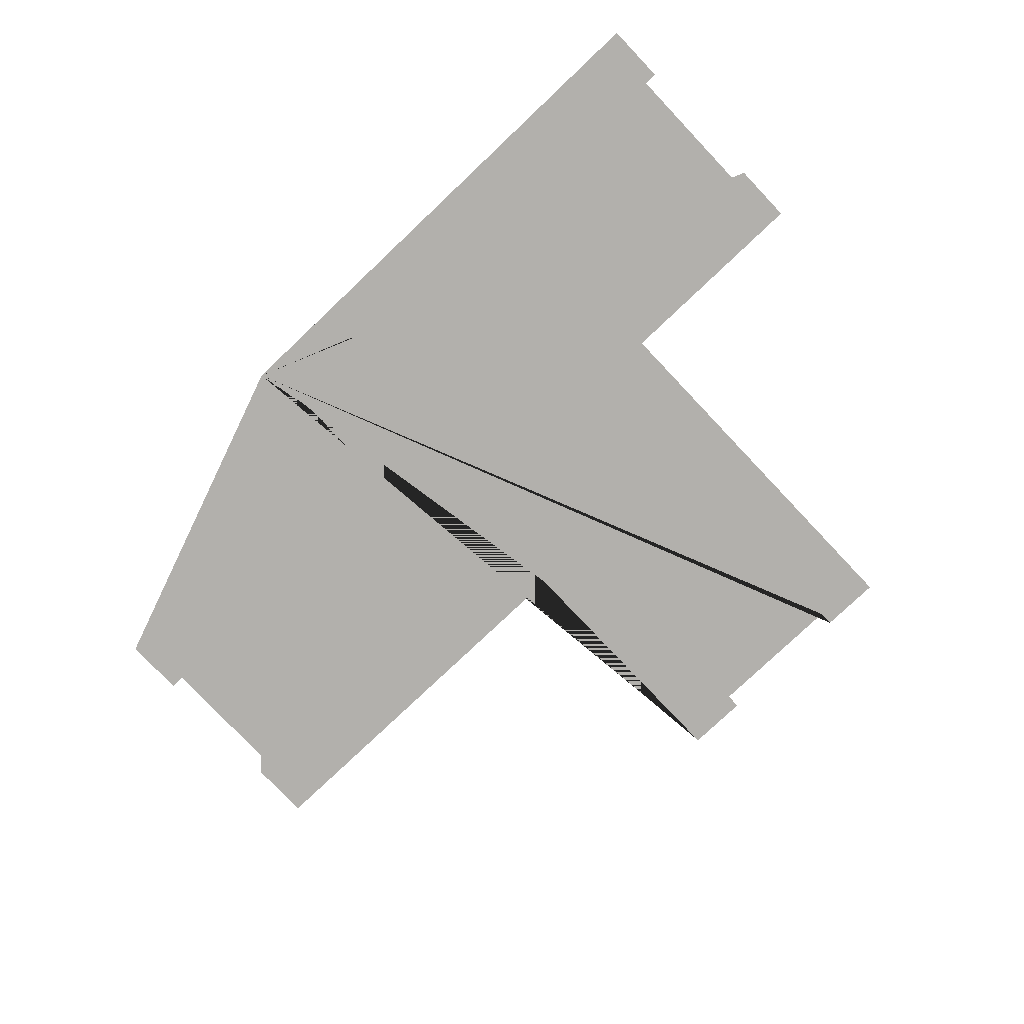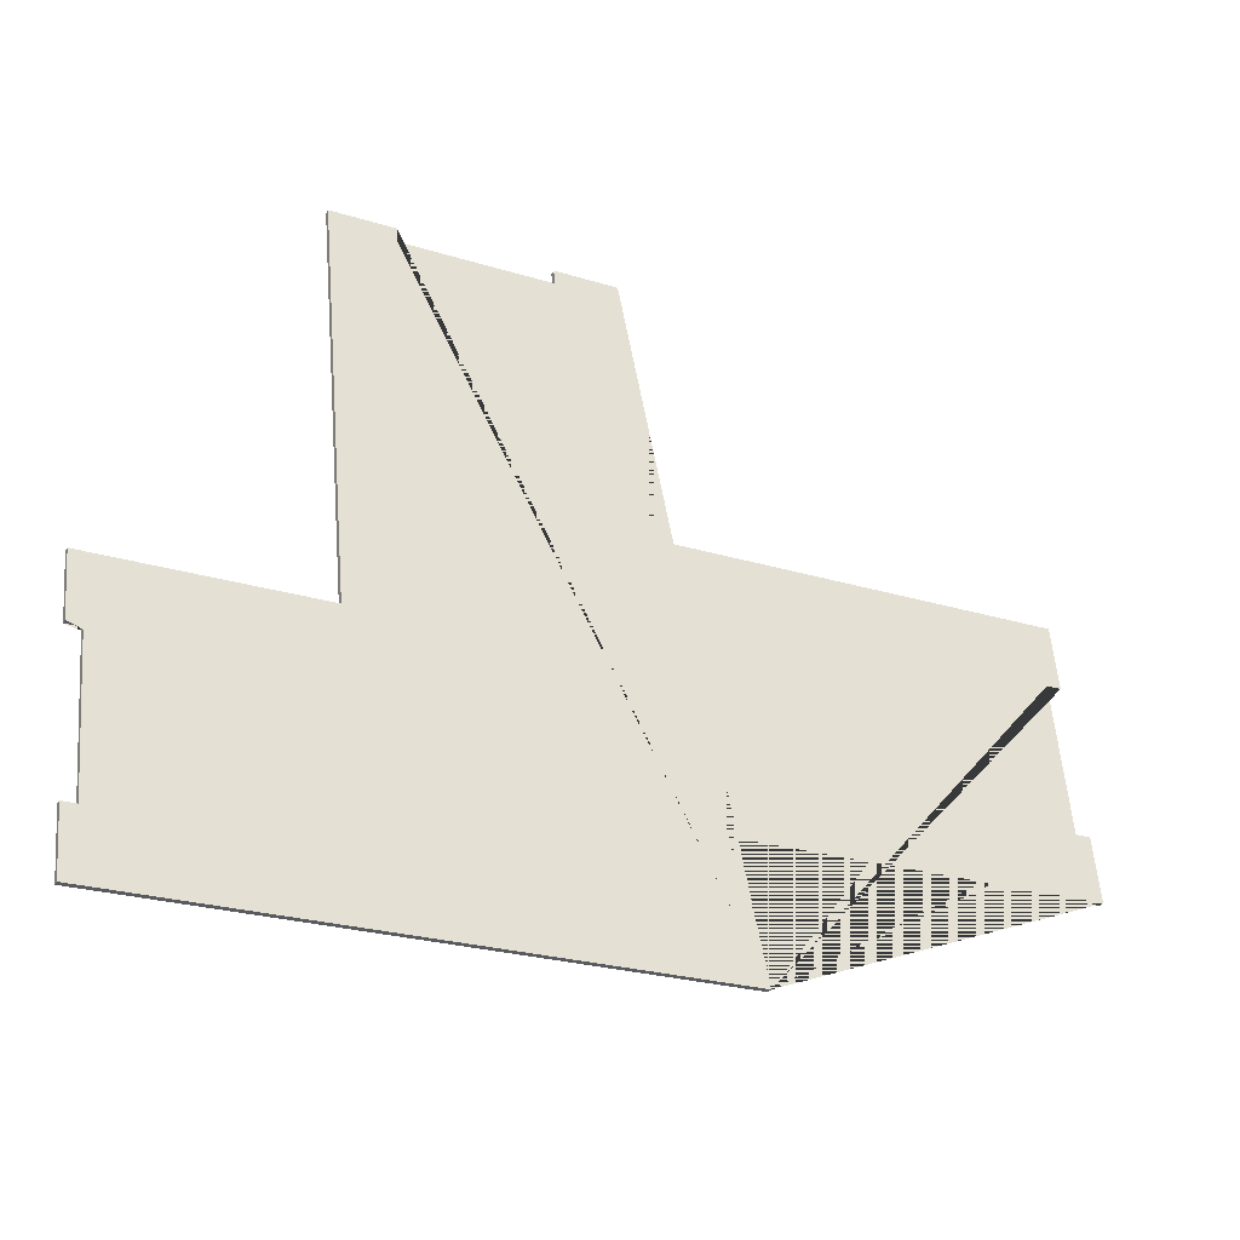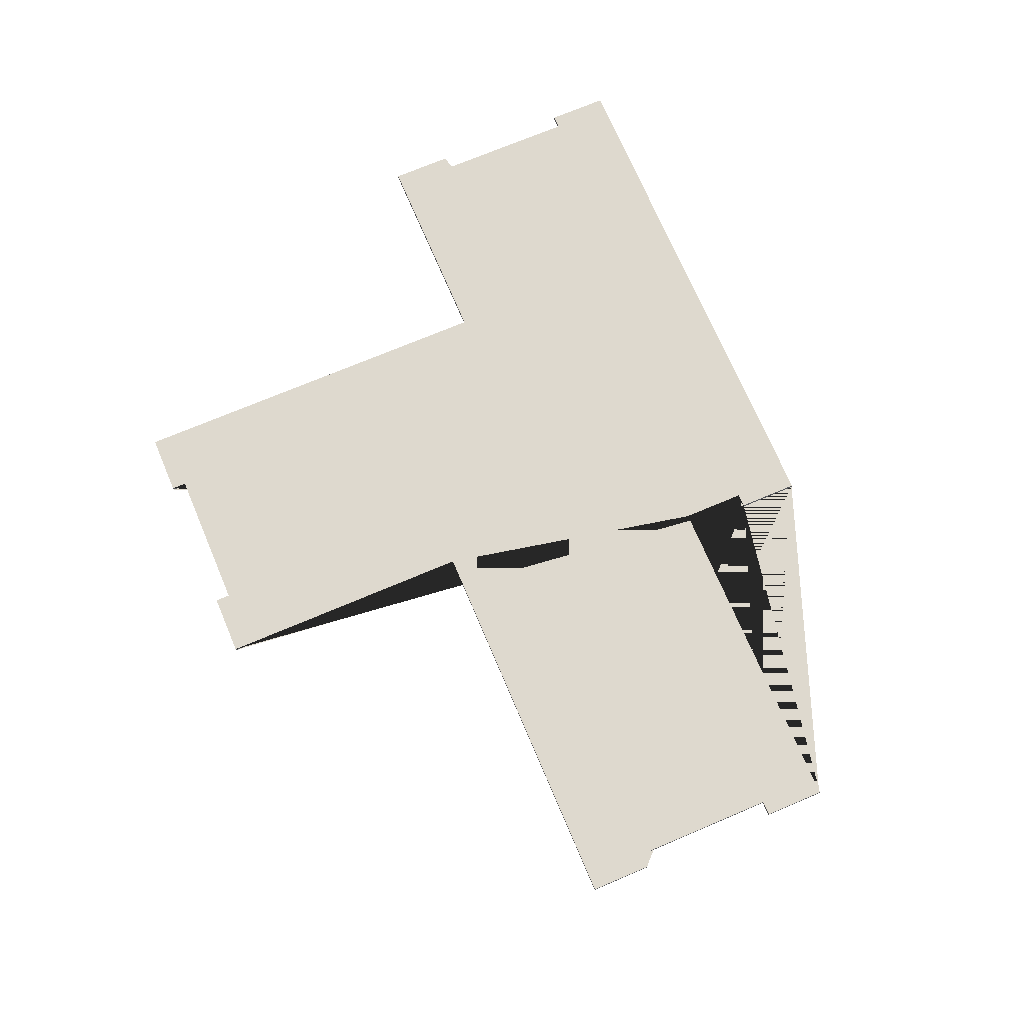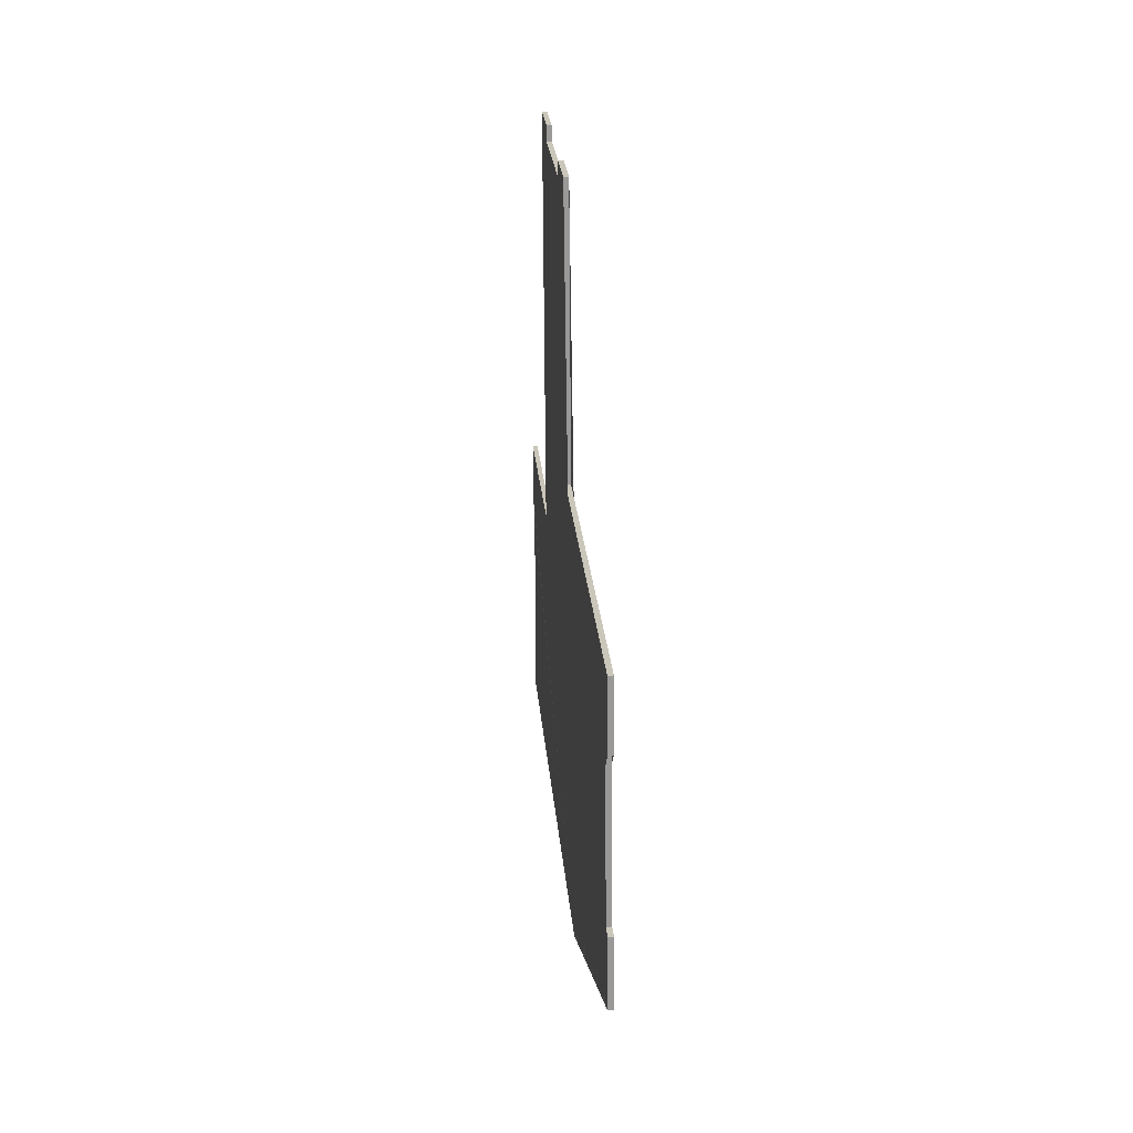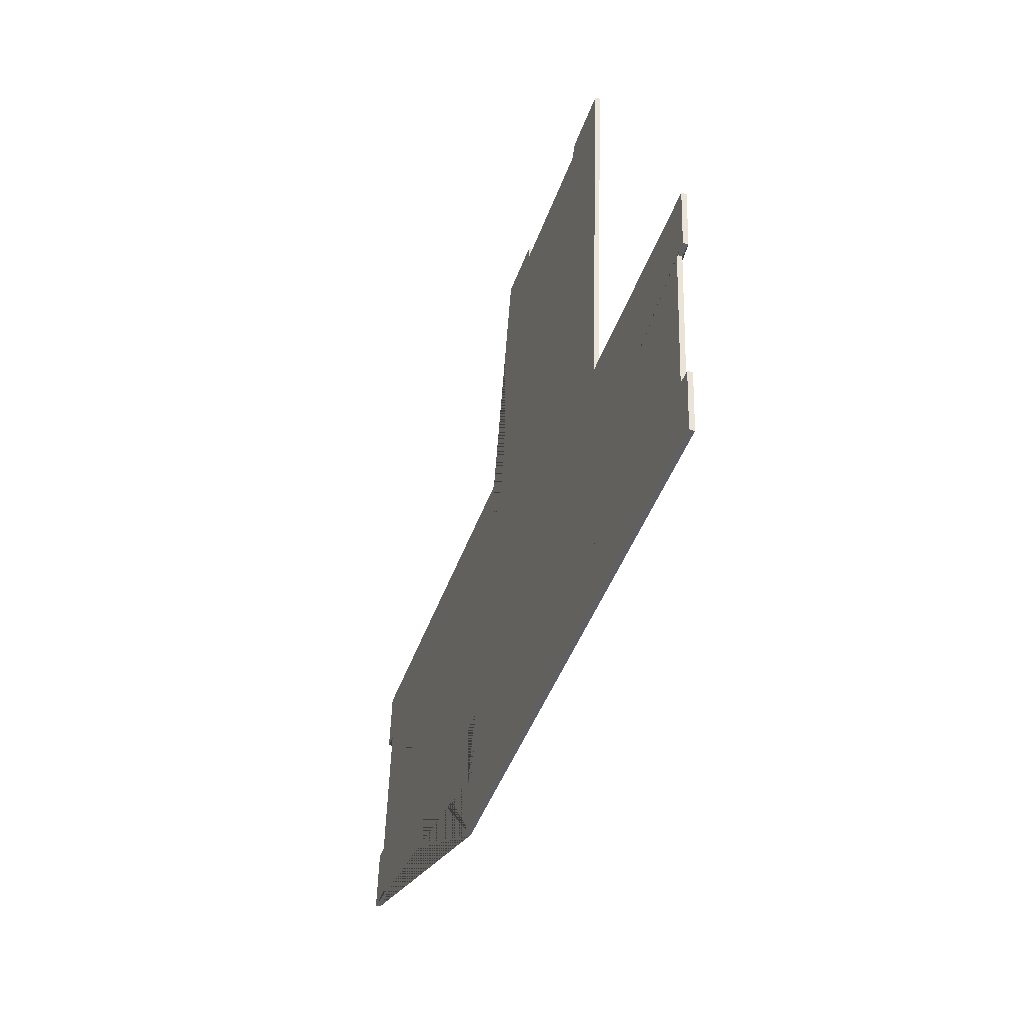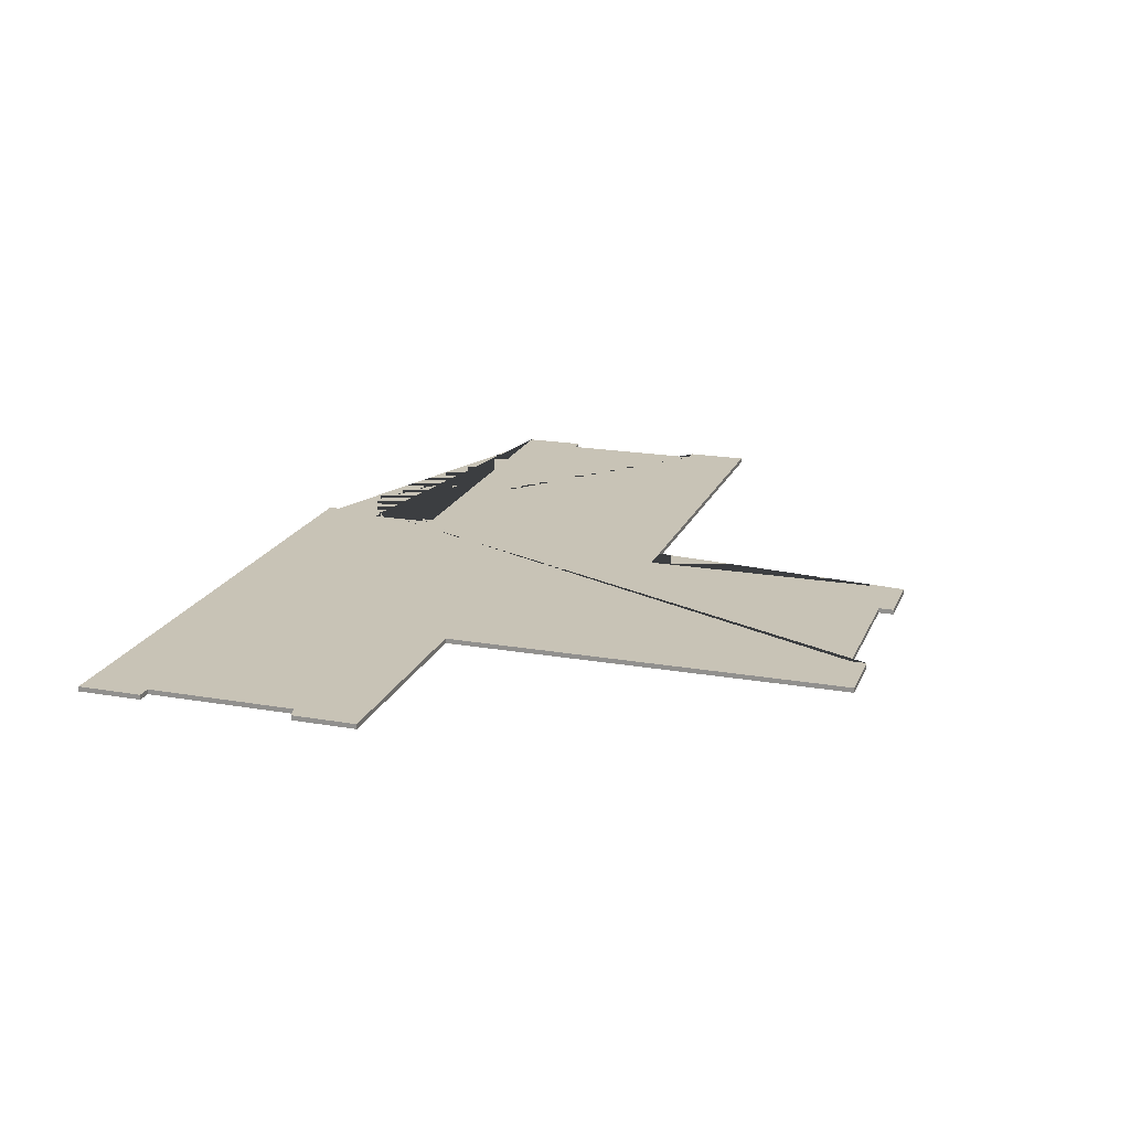
<metadata>
{"format":"obj","ext":"obj","renderer":"f3d","projection":"perspective","resolution":1024,"background":"white","views":[{"elev":-78.8,"azim":-141.9,"up":"+Y"},{"elev":-35.4,"azim":-27.1,"up":"+Z"},{"elev":71.6,"azim":61.7,"up":"+Y"},{"elev":26.6,"azim":85.8,"up":"+Z"},{"elev":-47.7,"azim":-108.2,"up":"+Z"},{"elev":19.4,"azim":-77.3,"up":"+Y"}]}
</metadata>
<code>
v 10.28 0 -20.4
v 9.148 0 -20.51
v 10.77 0 -25.67
v -12.34 0 -27.82
v -25.59 0 -29.05
v -36.04 0 -30.03
v -36.53 0 -24.76
v -35.4 0 -24.66
v -36.56 0 -12.21
v -37.69 0 -12.31
v -37.97 0 -9.36
v -38.18 0 -7.045
v -20.18 0 -5.372
v -23.28 0 27.89
v -18.01 0 28.38
v -17.89 0 27.14
v -5.449 0 28.3
v -5.564 0 29.54
v -0.3 0 30.03
v 1.798 0 7.518
v 36.04 0 10.71
v 36.53 0 5.438
v 35.3 0 5.318
v 36.45 0 -7.123
v 37.69 0 -7.008
v 38.18 0 -12.28
v 8.638 0 -15.02
v 10.28 0.4 -20.4
v 10.77 0.4 -25.67
v -12.34 0.4 -27.82
v -25.59 0.4 -29.05
v -36.04 0.4 -30.03
v -36.53 0.4 -24.76
v -35.4 0.4 -24.66
v -36.56 0.4 -12.21
v -37.69 0.4 -12.31
v -37.97 0.4 -9.36
v -38.18 0.4 -7.045
v -20.18 0.4 -5.372
v -23.28 0.4 27.89
v -18.01 0.4 28.38
v -17.89 0.4 27.14
v -5.449 0.4 28.3
v -5.564 0.4 29.54
v -0.3 0.4 30.03
v 1.798 0.4 7.518
v 36.04 0.4 10.71
v 36.53 0.4 5.438
v 35.3 0.4 5.318
v 36.45 0.4 -7.123
v 37.69 0.4 -7.008
v 38.18 0.4 -12.28
v 8.638 0.4 -15.02
v 9.148 0.4 -20.51
g CityEngineMaterial
f 3 1 2 27 26 25 24 23 22 21 20 19 18 17 16 15 14 13 12 11 10 9 8 7 6 5 4
f 28 29 30 31 32 33 34 35 36 37 38 39 40 41 42 43 44 45 46 47 48 49 50 51 52 53 54
f 1 3 29 28
f 3 4 30 29
f 4 5 31 30
f 5 6 32 31
f 6 7 33 32
f 7 8 34 33
f 8 9 35 34
f 9 10 36 35
f 10 11 37 36
f 11 12 38 37
f 12 13 39 38
f 13 14 40 39
f 14 15 41 40
f 15 16 42 41
f 16 17 43 42
f 17 18 44 43
f 18 19 45 44
f 19 20 46 45
f 20 21 47 46
f 21 22 48 47
f 22 23 49 48
f 23 24 50 49
f 24 25 51 50
f 25 26 52 51
f 26 27 53 52
f 27 2 54 53
f 2 1 28 54

</code>
